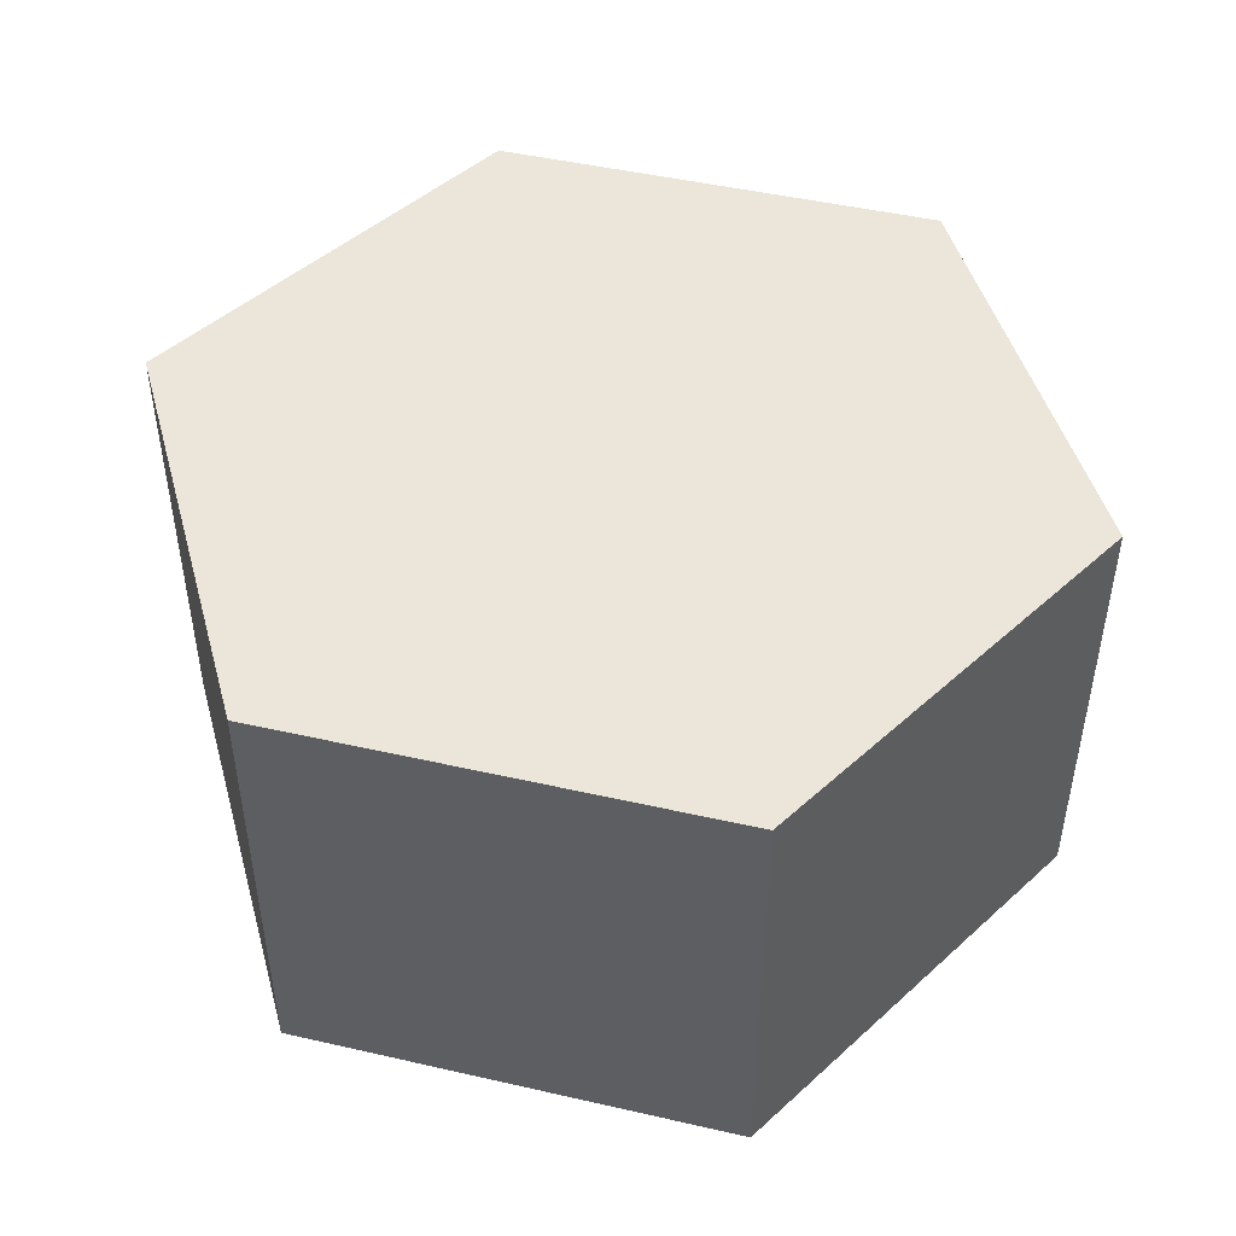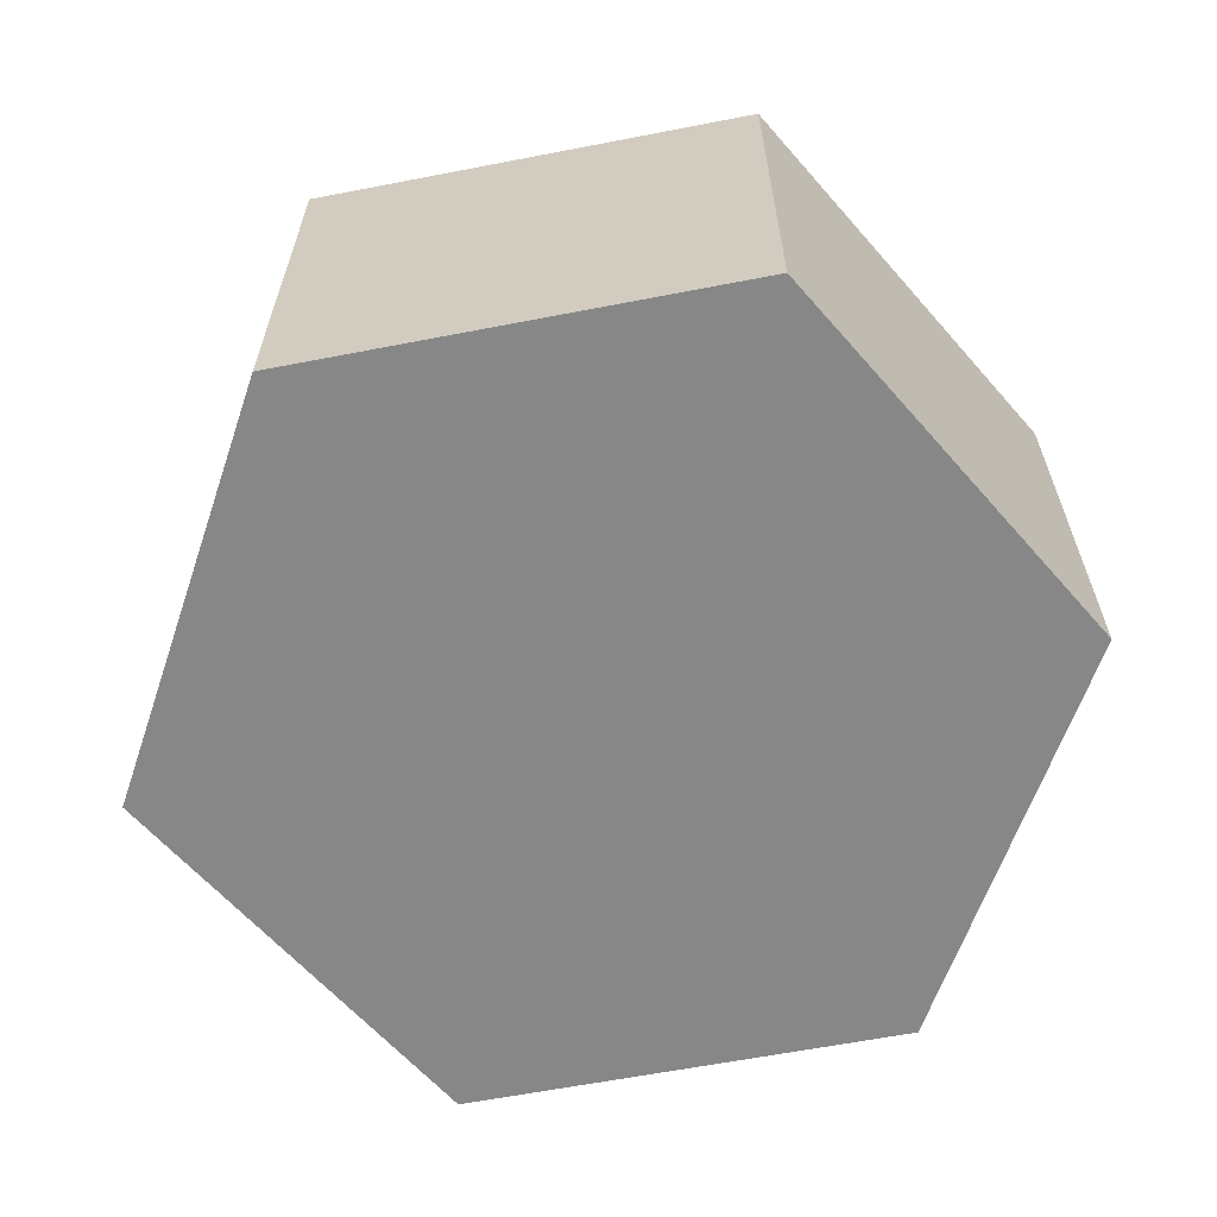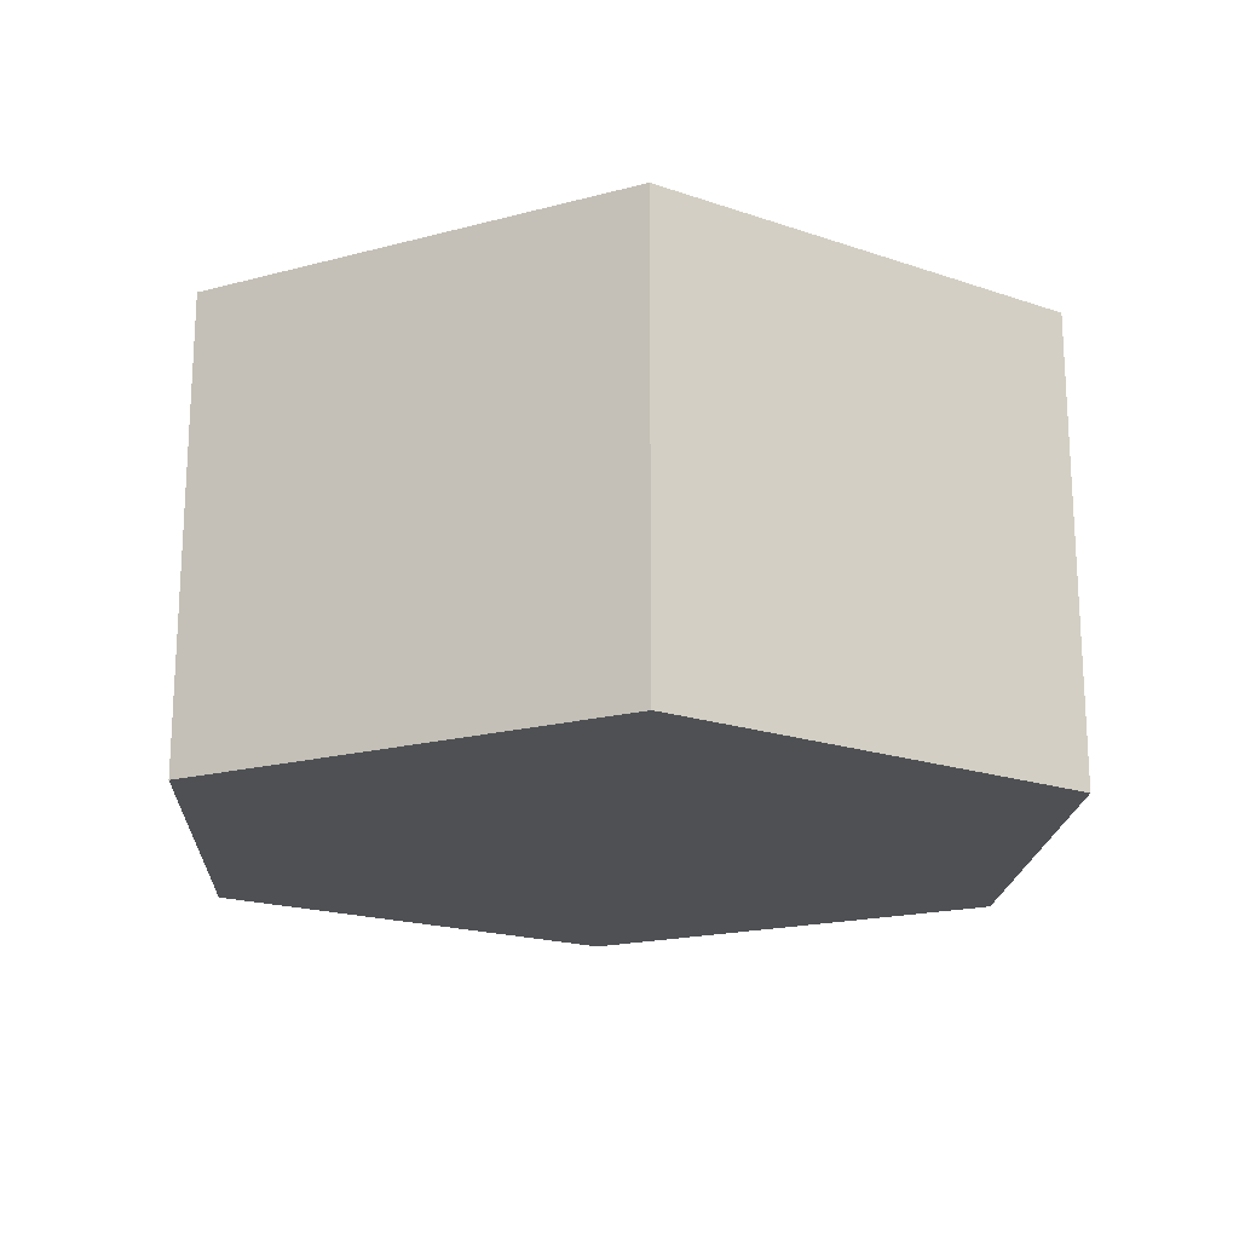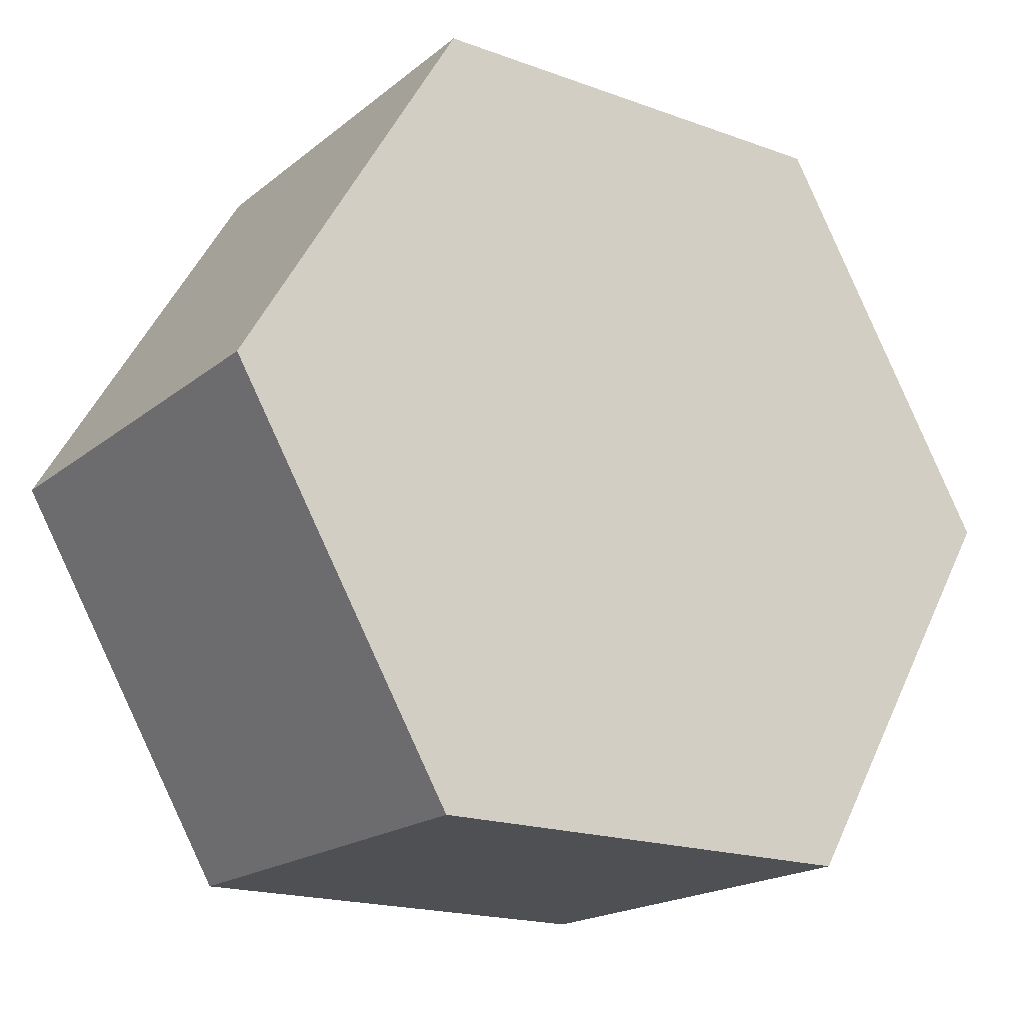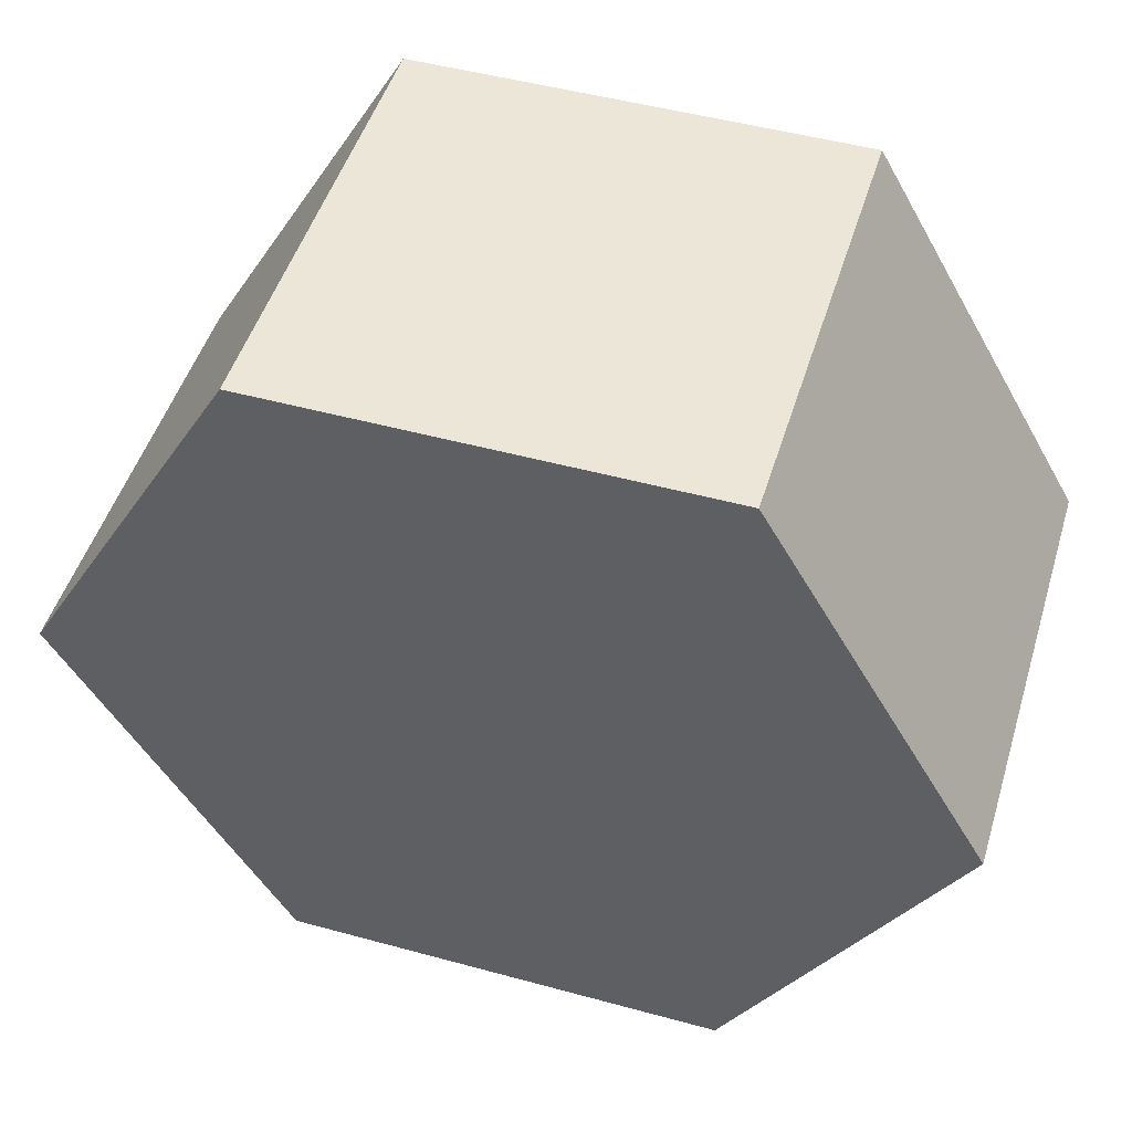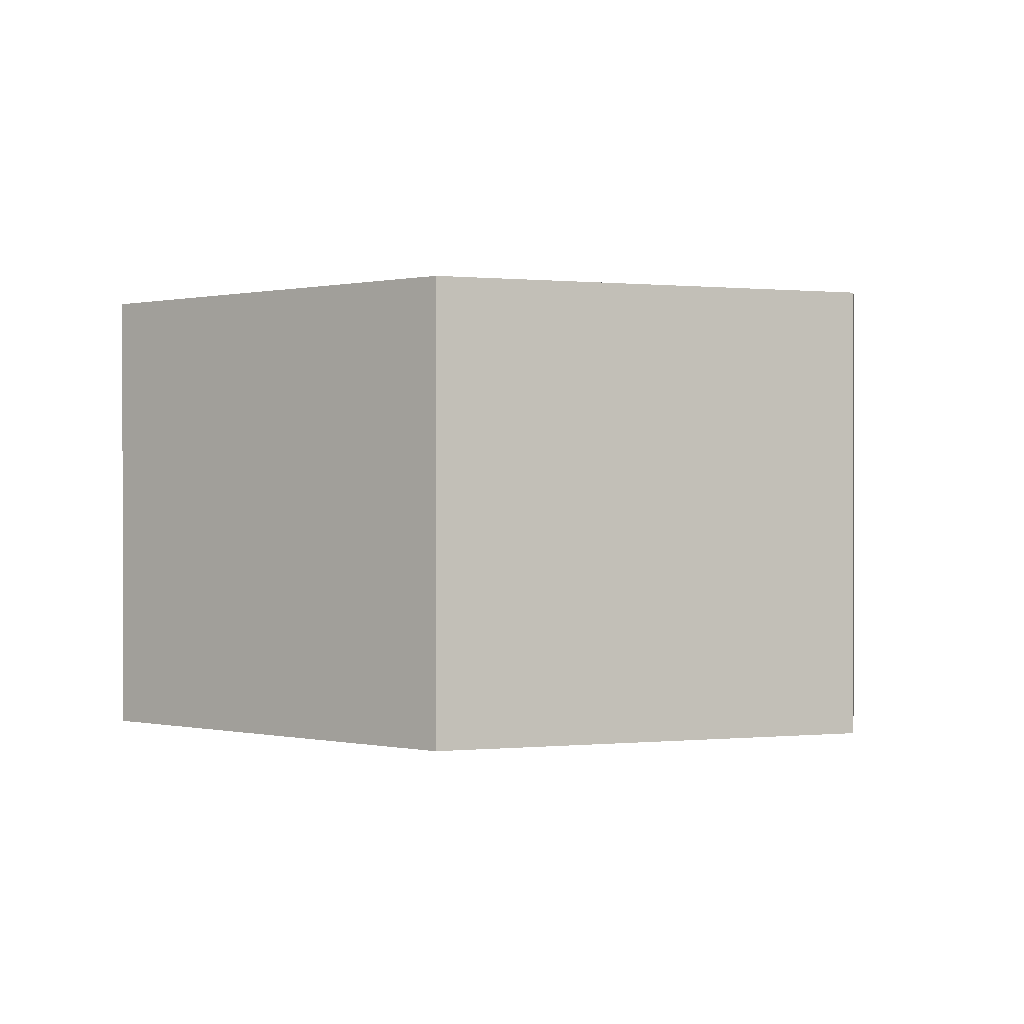
<metadata>
{"format":"obj","ext":"obj","renderer":"f3d","projection":"perspective","resolution":1024,"background":"white","views":[{"elev":47.2,"azim":134.5,"up":"+Y"},{"elev":-62.5,"azim":-48.9,"up":"+Y"},{"elev":-18.7,"azim":26.9,"up":"+Y"},{"elev":-18.9,"azim":145.5,"up":"+Z"},{"elev":48.9,"azim":16.9,"up":"+Z"},{"elev":0.2,"azim":-140.8,"up":"+Y"}]}
</metadata>
<code>
g pb_Mesh1997996
v -1 0 0
v -1 1 0
v -0.5 0 0.866
v -0.5 1 0.866
v -0.5 0 0.866
v -0.5 1 0.866
v 0.5 0 0.866
v 0.5 1 0.866
v 0.5 0 0.866
v 0.5 1 0.866
v 1 0 -8.742e-08
v 1 1 -8.742e-08
v 1 0 -8.742e-08
v 1 1 -8.742e-08
v 0.5 0 -0.866
v 0.5 1 -0.866
v 0.5 0 -0.866
v 0.5 1 -0.866
v -0.5 0 -0.866
v -0.5 1 -0.866
v -0.5 0 -0.866
v -0.5 1 -0.866
v -1 0 0
v -1 1 0
v -1 0 0
v 0 0 0
v -0.5 0 0.866
v -1 1 0
v 0 1 0
v -0.5 1 0.866
v -0.5 0 0.866
v 0 0 0
v 0.5 0 0.866
v -0.5 1 0.866
v 0 1 0
v 0.5 1 0.866
v 0.5 0 0.866
v 0 0 0
v 1 0 -8.742e-08
v 0.5 1 0.866
v 0 1 0
v 1 1 -8.742e-08
v 1 0 -8.742e-08
v 0 0 0
v 0.5 0 -0.866
v 1 1 -8.742e-08
v 0 1 0
v 0.5 1 -0.866
v 0.5 0 -0.866
v 0 0 0
v -0.5 0 -0.866
v 0.5 1 -0.866
v 0 1 0
v -0.5 1 -0.866
v -0.5 0 -0.866
v 0 0 0
v -1 0 0
v -0.5 1 -0.866
v 0 1 0
v -1 1 0
g pb_Mesh1997996_0
f 3 2 1
f 3 4 2
f 7 6 5
f 7 8 6
f 11 10 9
f 11 12 10
f 15 14 13
f 15 16 14
f 19 18 17
f 19 20 18
f 23 22 21
f 23 24 22
f 25 26 27
f 31 32 33
f 37 38 39
f 43 44 45
f 49 50 51
f 55 56 57
f 30 29 28
f 36 35 34
f 42 41 40
f 48 47 46
f 54 53 52
f 60 59 58

</code>
